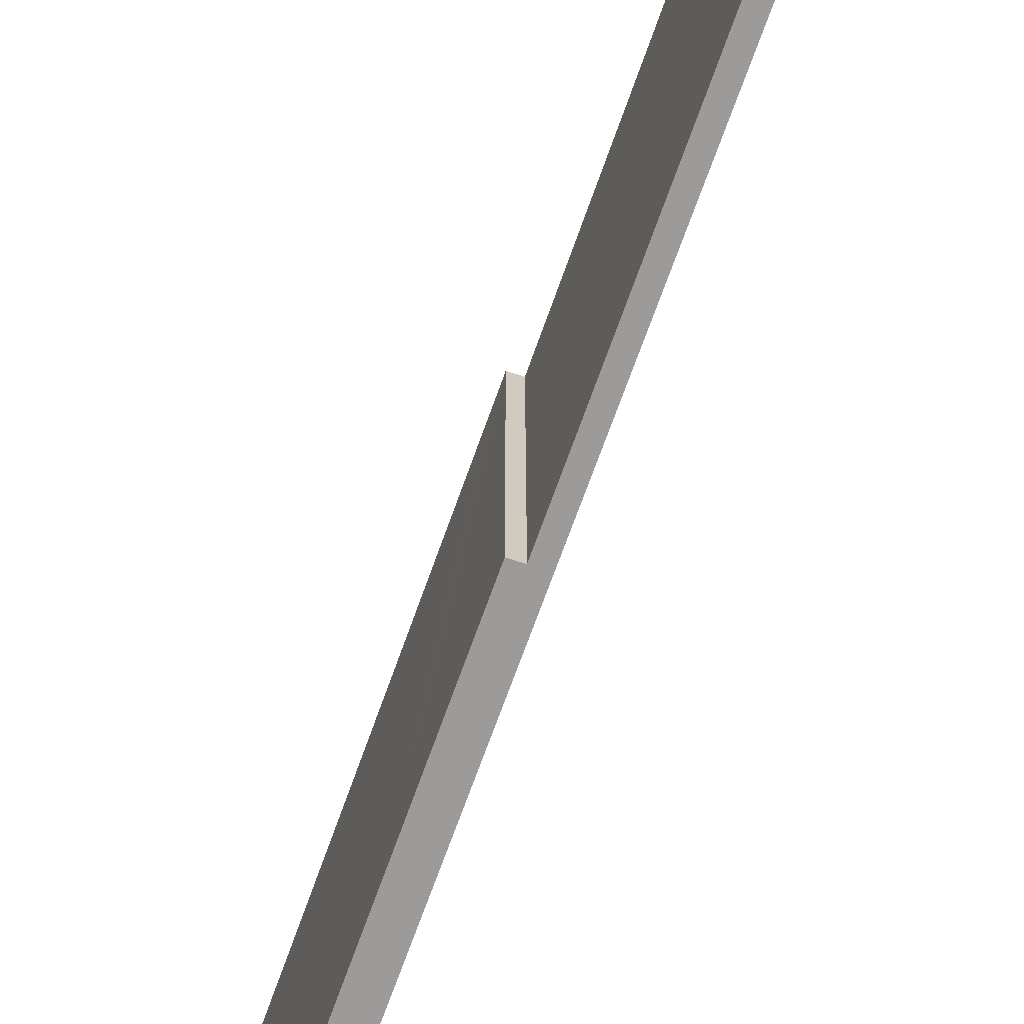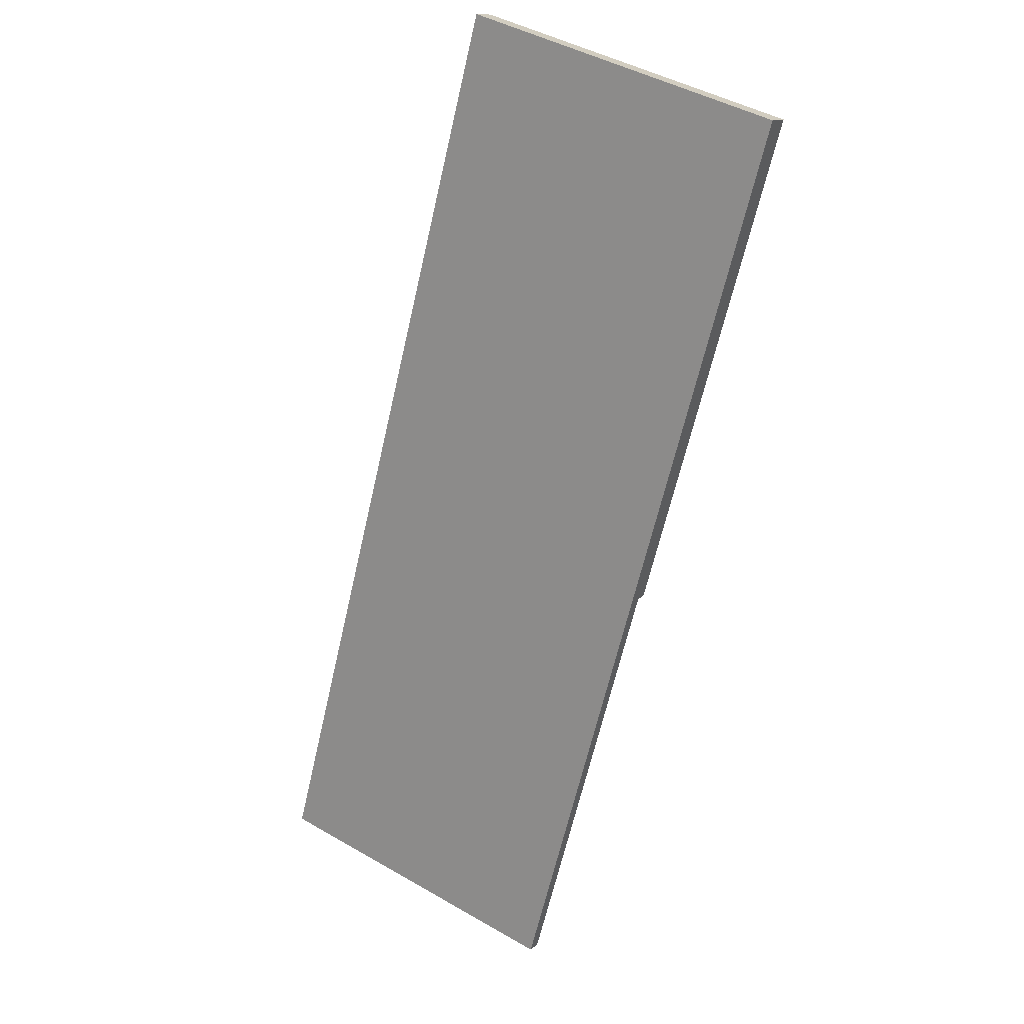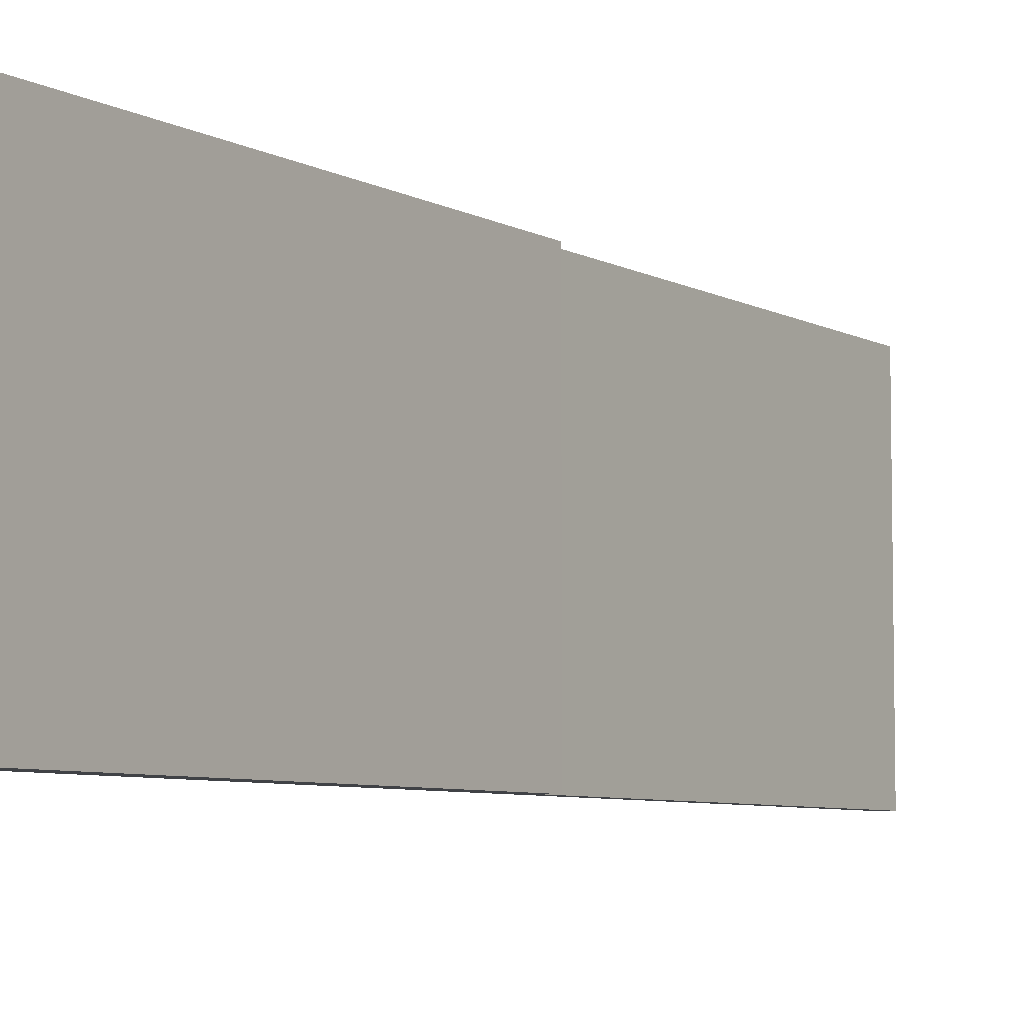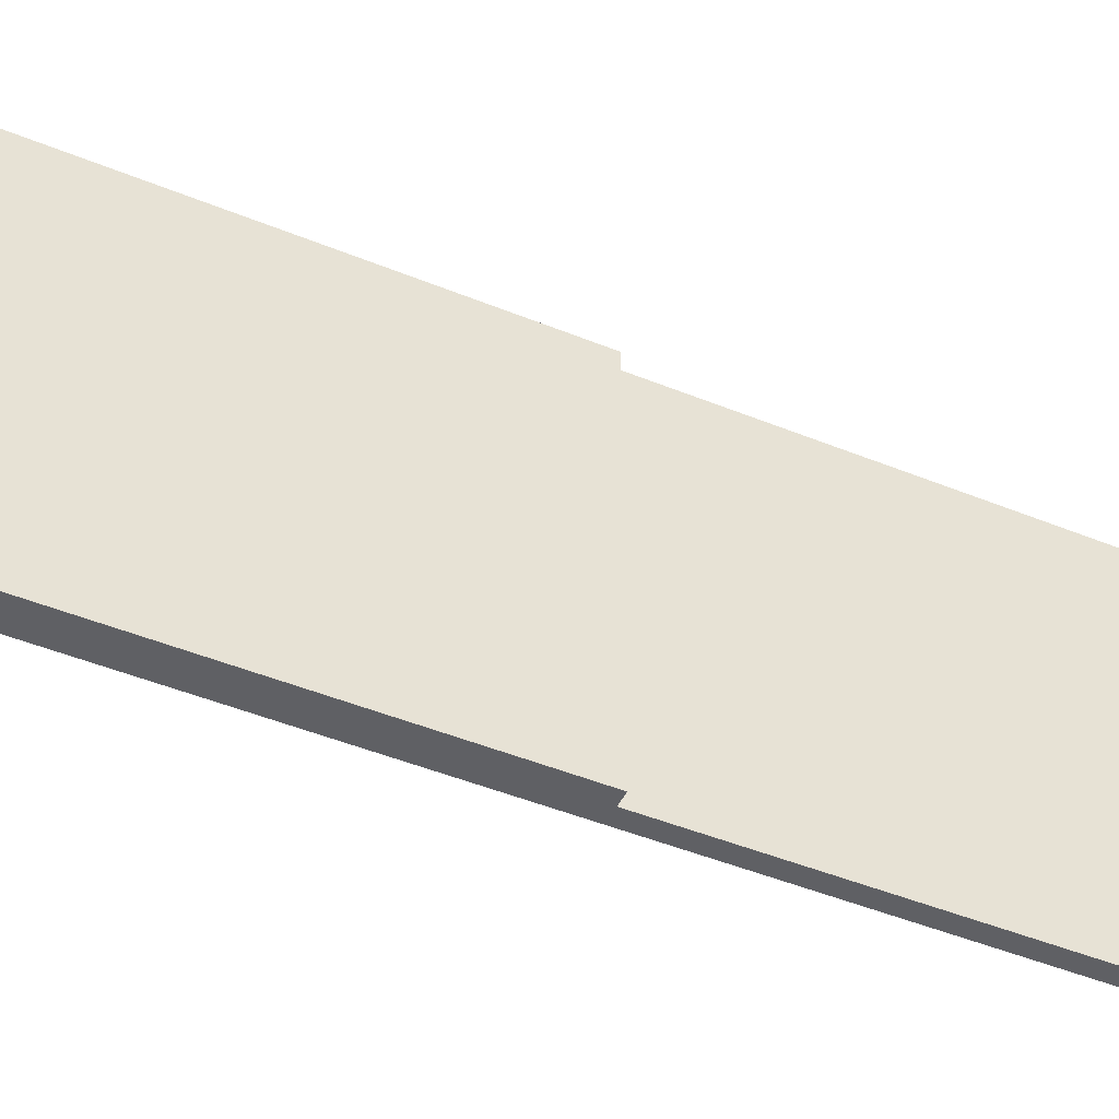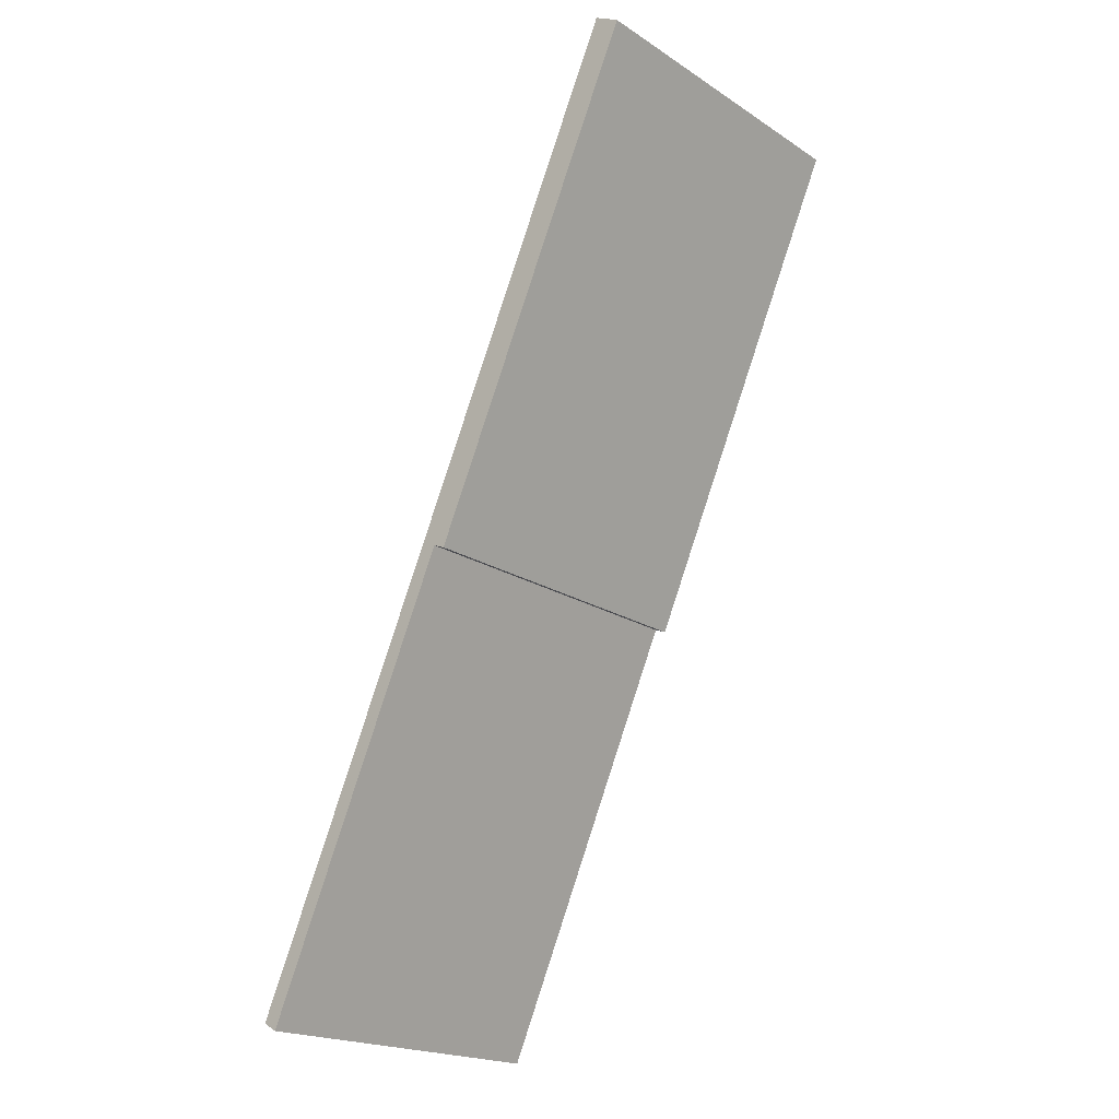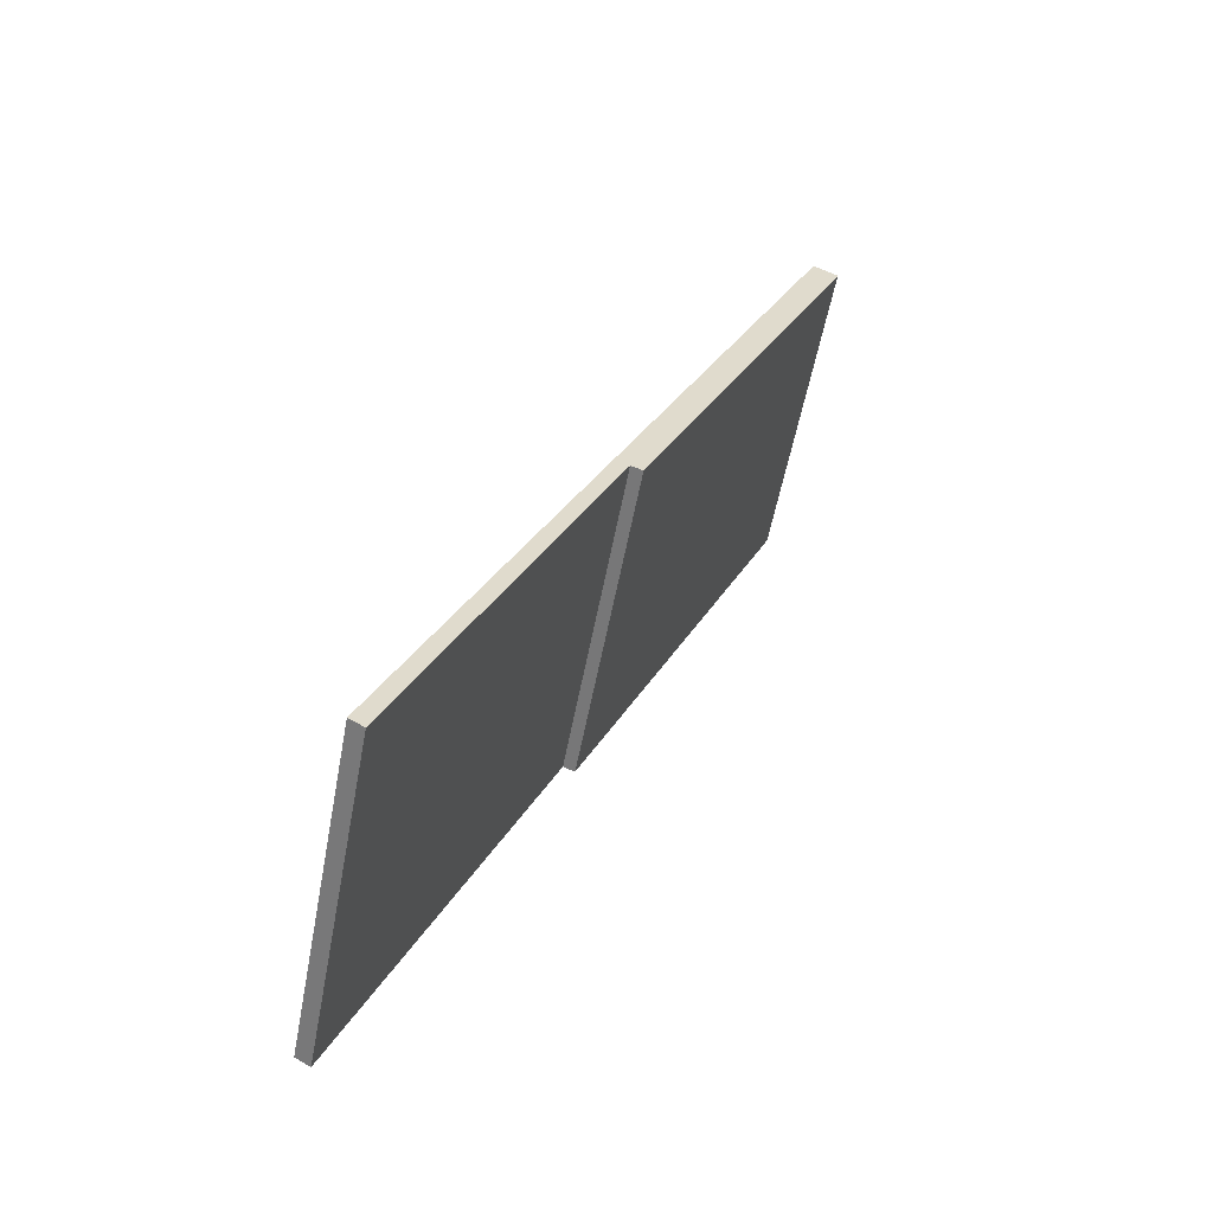
<metadata>
{"format":"obj","ext":"obj","renderer":"f3d","projection":"perspective","resolution":1024,"background":"white","views":[{"elev":-69.9,"azim":-175.5,"up":"+Y"},{"elev":46.7,"azim":-57.0,"up":"+Z"},{"elev":-6.3,"azim":56.5,"up":"+Y"},{"elev":-44.3,"azim":88.2,"up":"+Y"},{"elev":-20.3,"azim":40.9,"up":"+Z"},{"elev":-56.7,"azim":-10.7,"up":"+Z"}]}
</metadata>
<code>
v  0 9.61 5.884e-16
v  5.938 9.61 12.18
v  0.409 9.61 -0.238
v  7.718 9.61 17.27
v  6.279 9.61 12.04
v  6.637 9.61 12.84
v  8.621 9.61 17.27
v  11.76 9.61 26.32
v  12.49 9.61 25.92
v  11.76 -1.612e-15 26.32
v  12.49 -1.587e-15 25.92
v  8.621 -1.058e-15 17.27
v  6.279 -7.371e-16 12.04
v  6.637 -7.859e-16 12.84
v  5.938 -7.458e-16 12.18
v  0.409 1.457e-17 -0.238
v  0 0 0
v  7.718 -1.058e-15 17.27
g defaultobject
f 1 2 3
f 2 1 4
f 2 4 5
f 5 4 6
f 6 4 7
f 7 4 8
f 7 8 9
f 10 9 8
f 9 10 11
f 11 7 9
f 7 11 12
f 7 12 6
f 6 12 5
f 5 12 13
f 13 12 14
f 15 3 2
f 3 15 16
f 13 2 5
f 2 13 15
f 16 1 3
f 1 16 17
f 4 10 8
f 10 4 18
f 18 4 1
f 18 1 17
f 15 17 16
f 17 15 18
f 18 15 13
f 18 13 14
f 18 14 12
f 18 12 10
f 10 12 11

</code>
